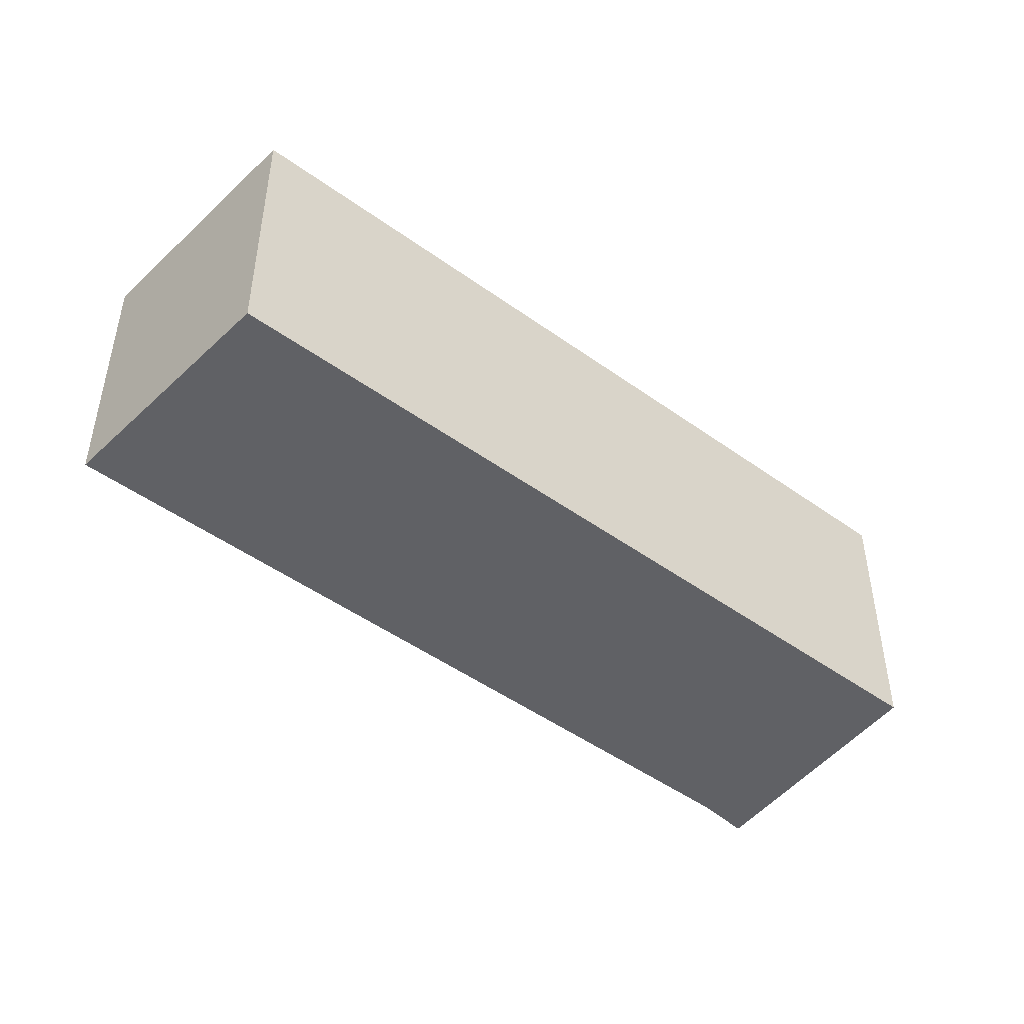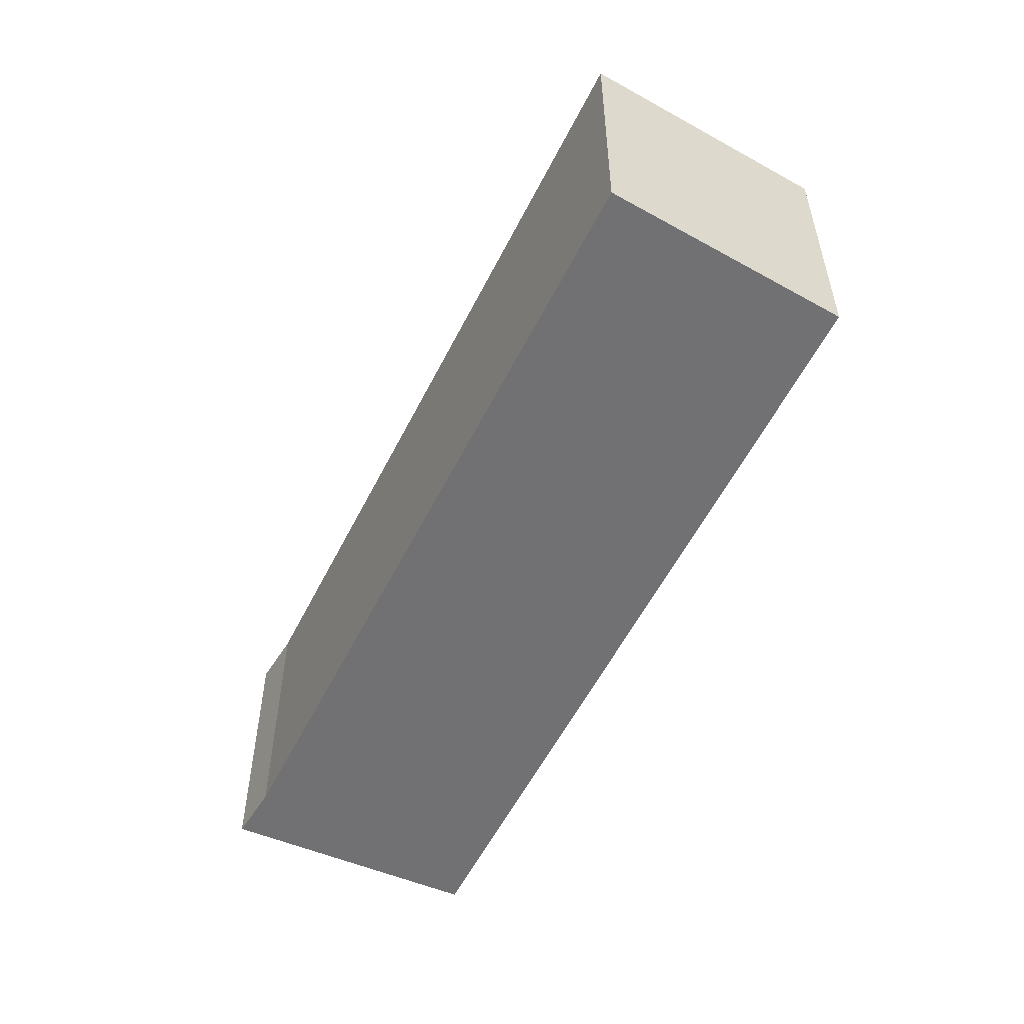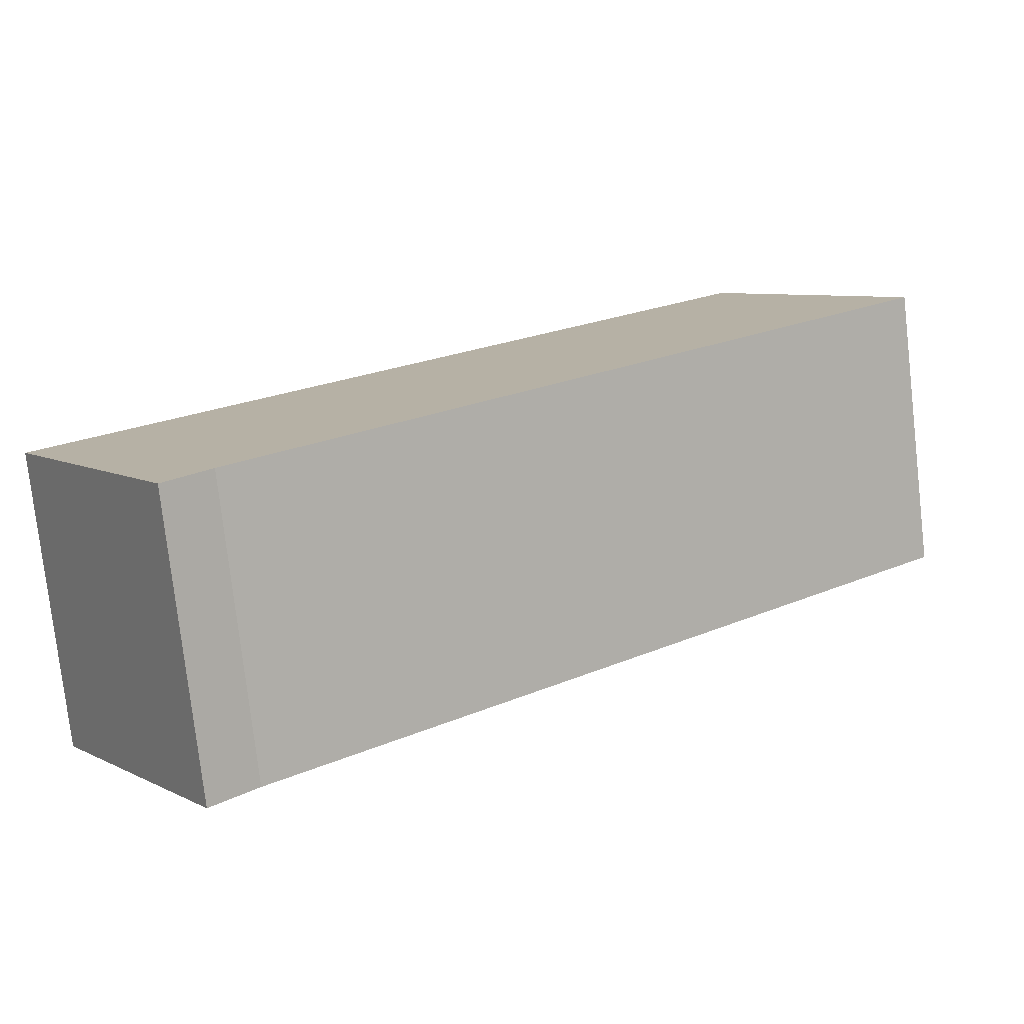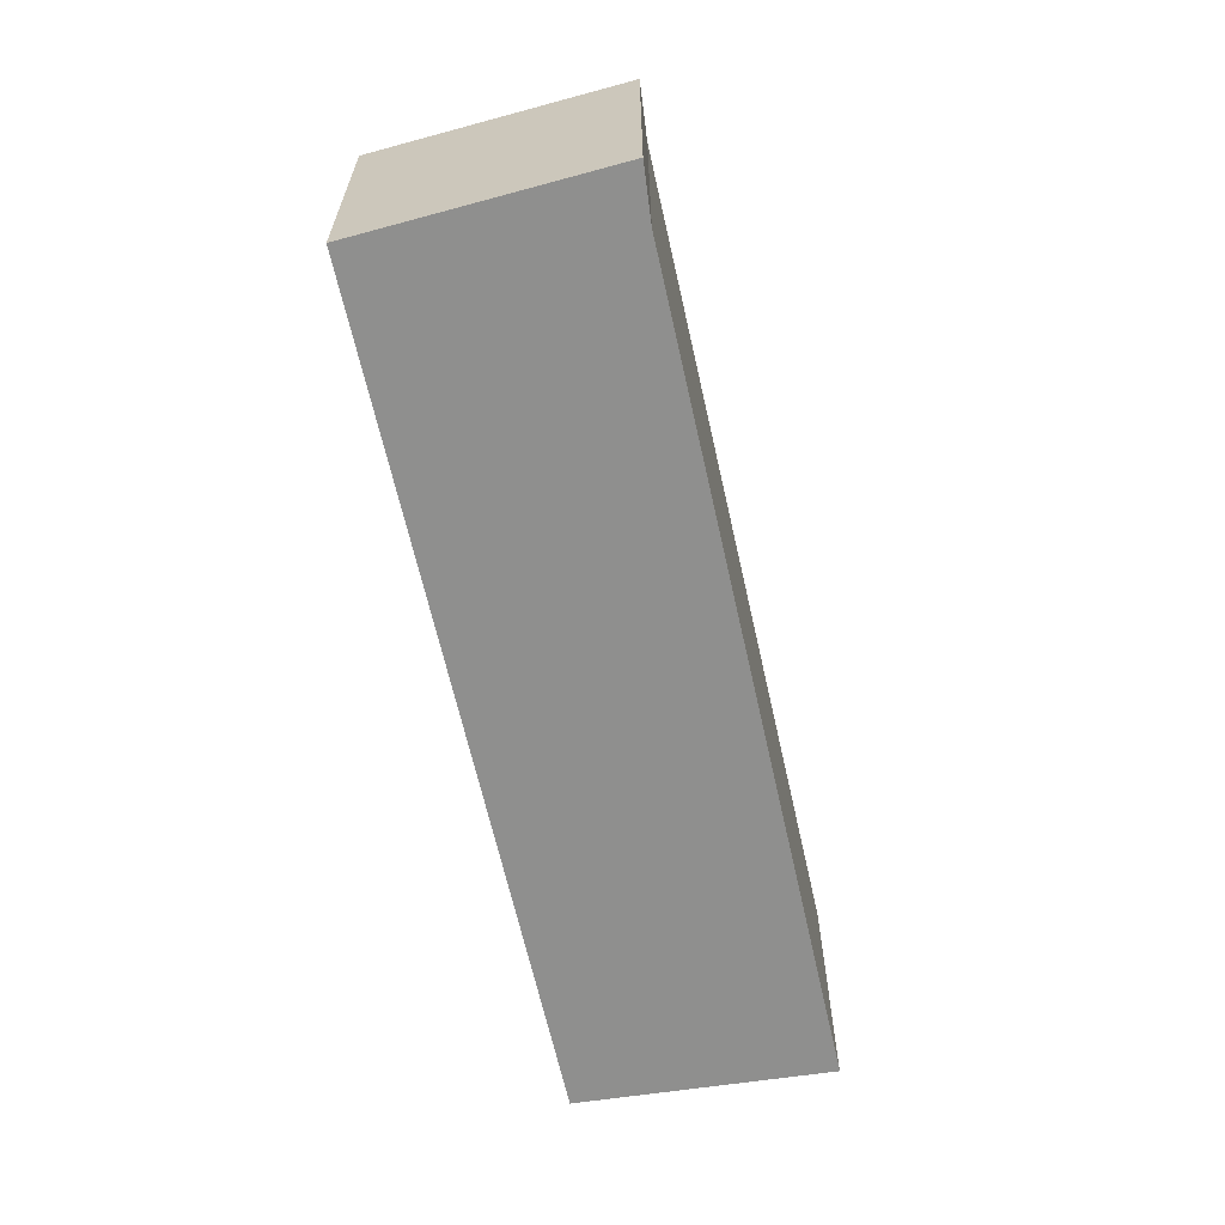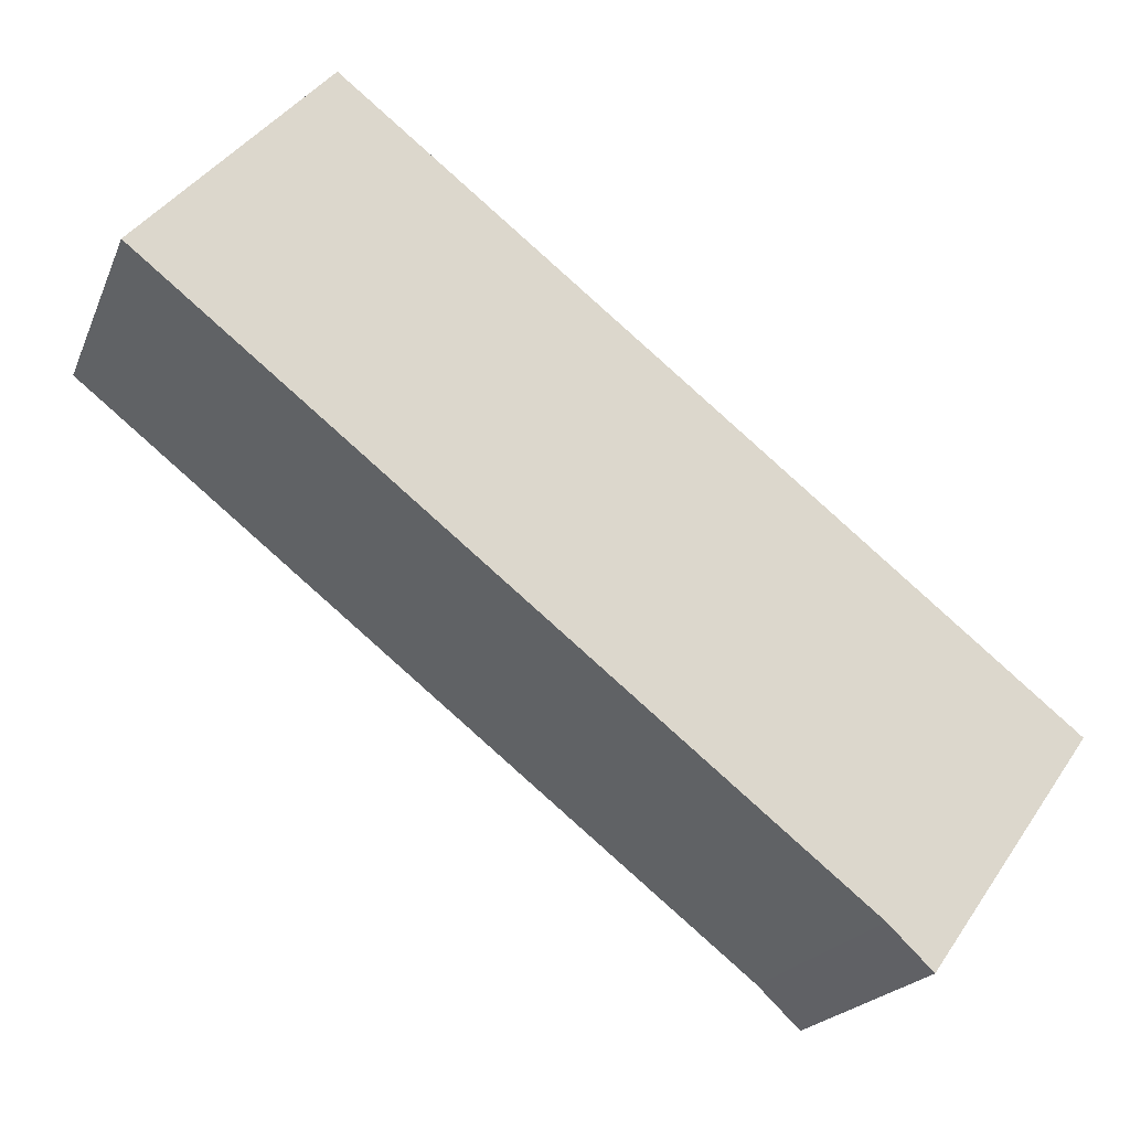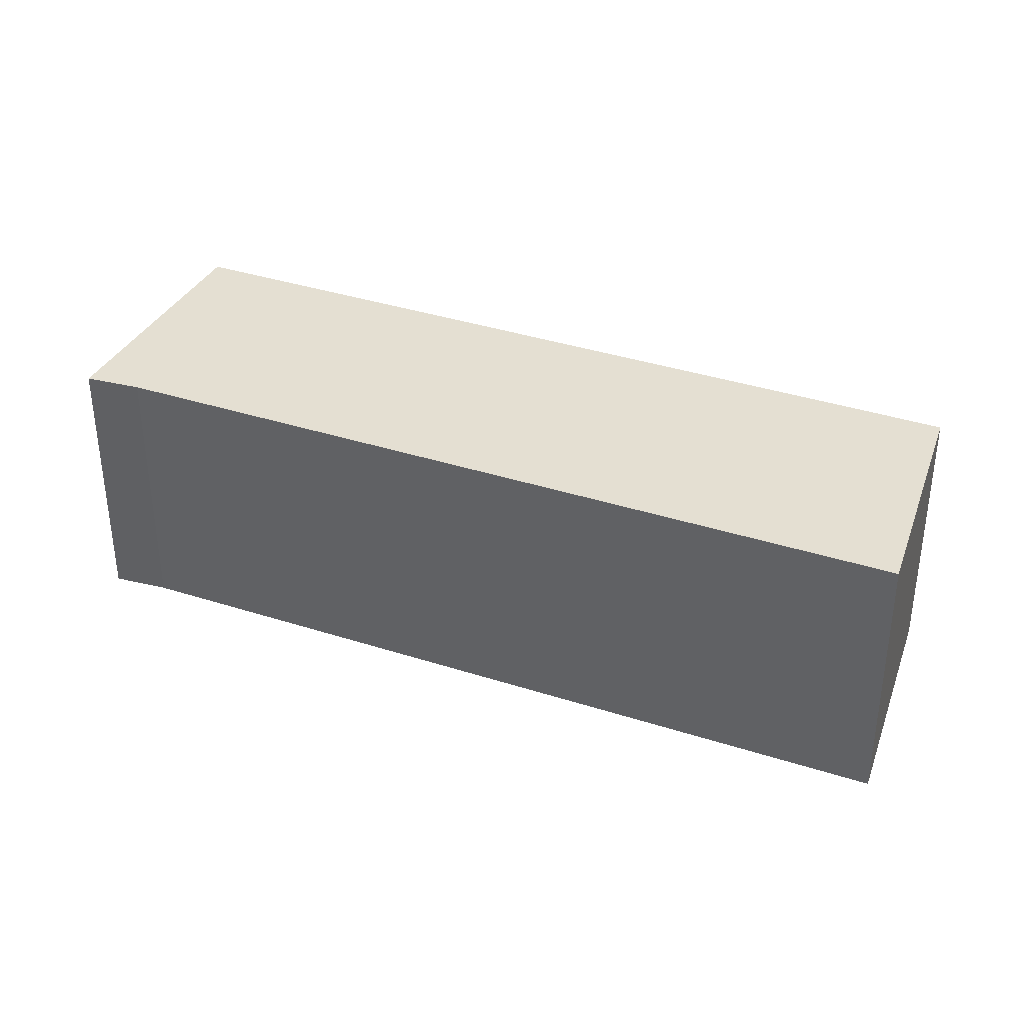
<metadata>
{"format":"obj","ext":"obj","renderer":"f3d","projection":"perspective","resolution":1024,"background":"white","views":[{"elev":-47.6,"azim":-0.9,"up":"+Y"},{"elev":-55.3,"azim":-78.0,"up":"+Y"},{"elev":-77.3,"azim":-173.5,"up":"+Z"},{"elev":-65.1,"azim":140.9,"up":"+Y"},{"elev":-20.4,"azim":-18.2,"up":"+Z"},{"elev":37.2,"azim":-119.2,"up":"+Y"}]}
</metadata>
<code>
v  5.014 2.132 -3.958
v  6.502 2.132 -2.623
v  5.332 2.132 -4.261
v  1.329 2.132 1.447
v  0 2.132 1.305e-16
v  5.332 2.609e-16 -4.261
v  5.014 2.424e-16 -3.958
v  0 0 0
v  1.329 -8.86e-17 1.447
v  6.502 1.606e-16 -2.623
g defaultobject
f 1 2 3
f 2 1 4
f 4 1 5
f 6 1 3
f 1 6 7
f 7 5 1
f 5 7 8
f 8 4 5
f 4 8 9
f 9 2 4
f 2 9 10
f 10 3 2
f 3 10 6
f 7 9 8
f 9 7 6
f 9 6 10

</code>
